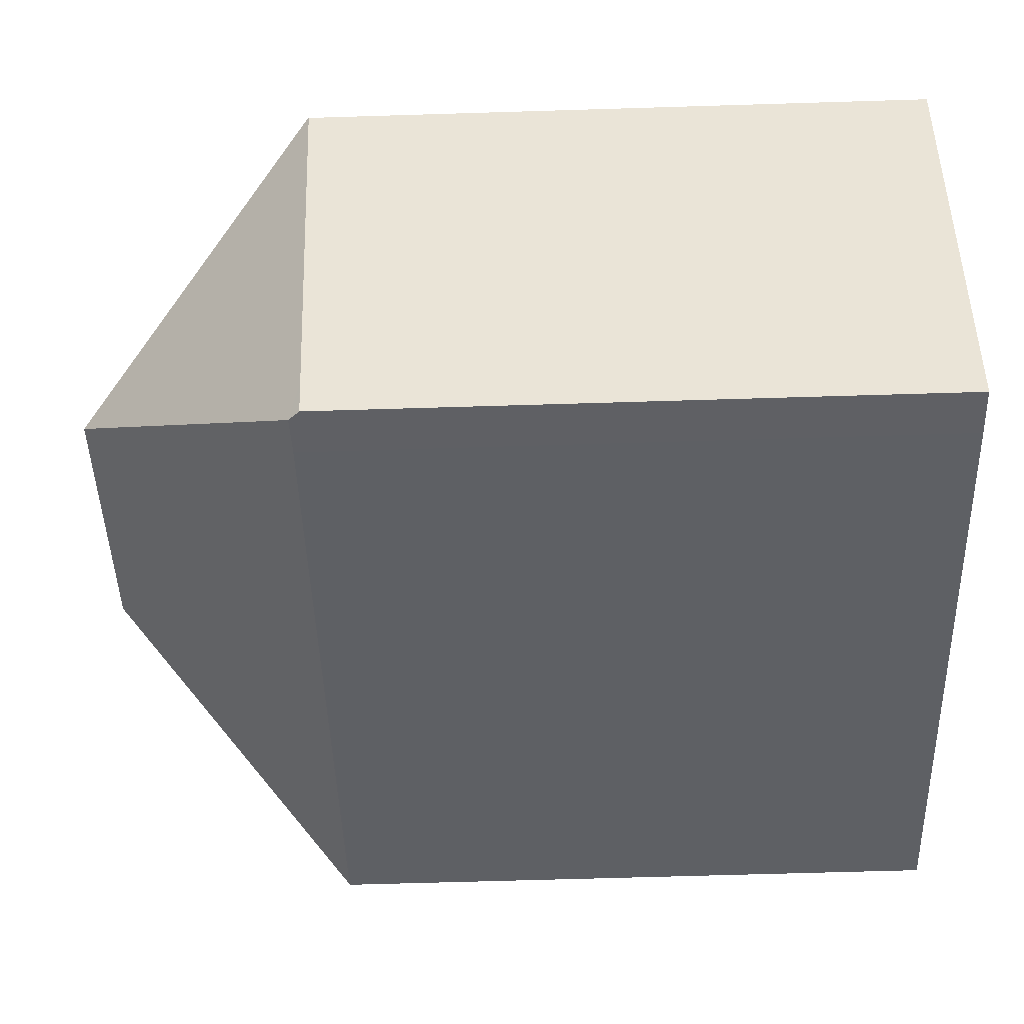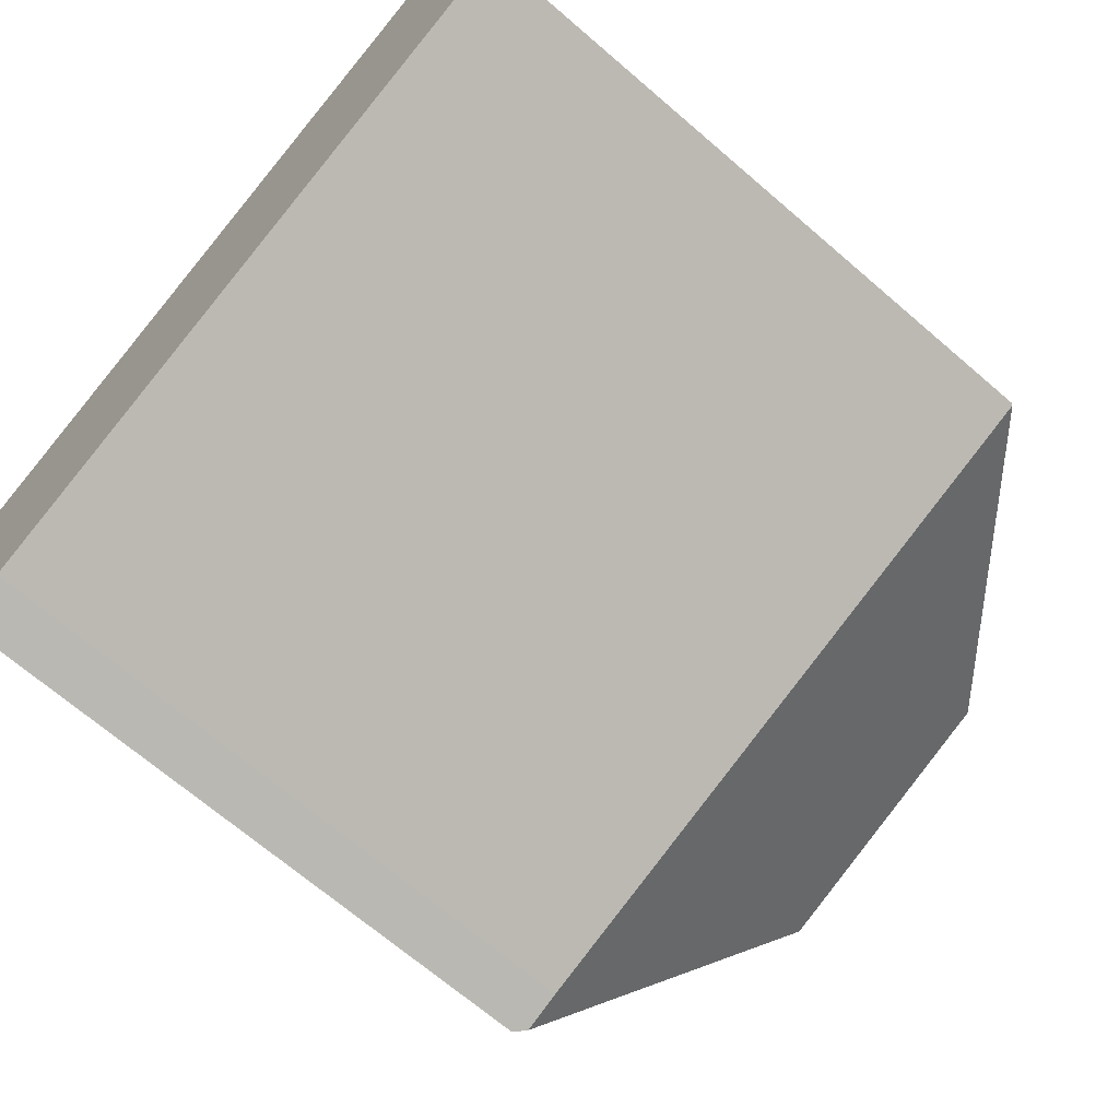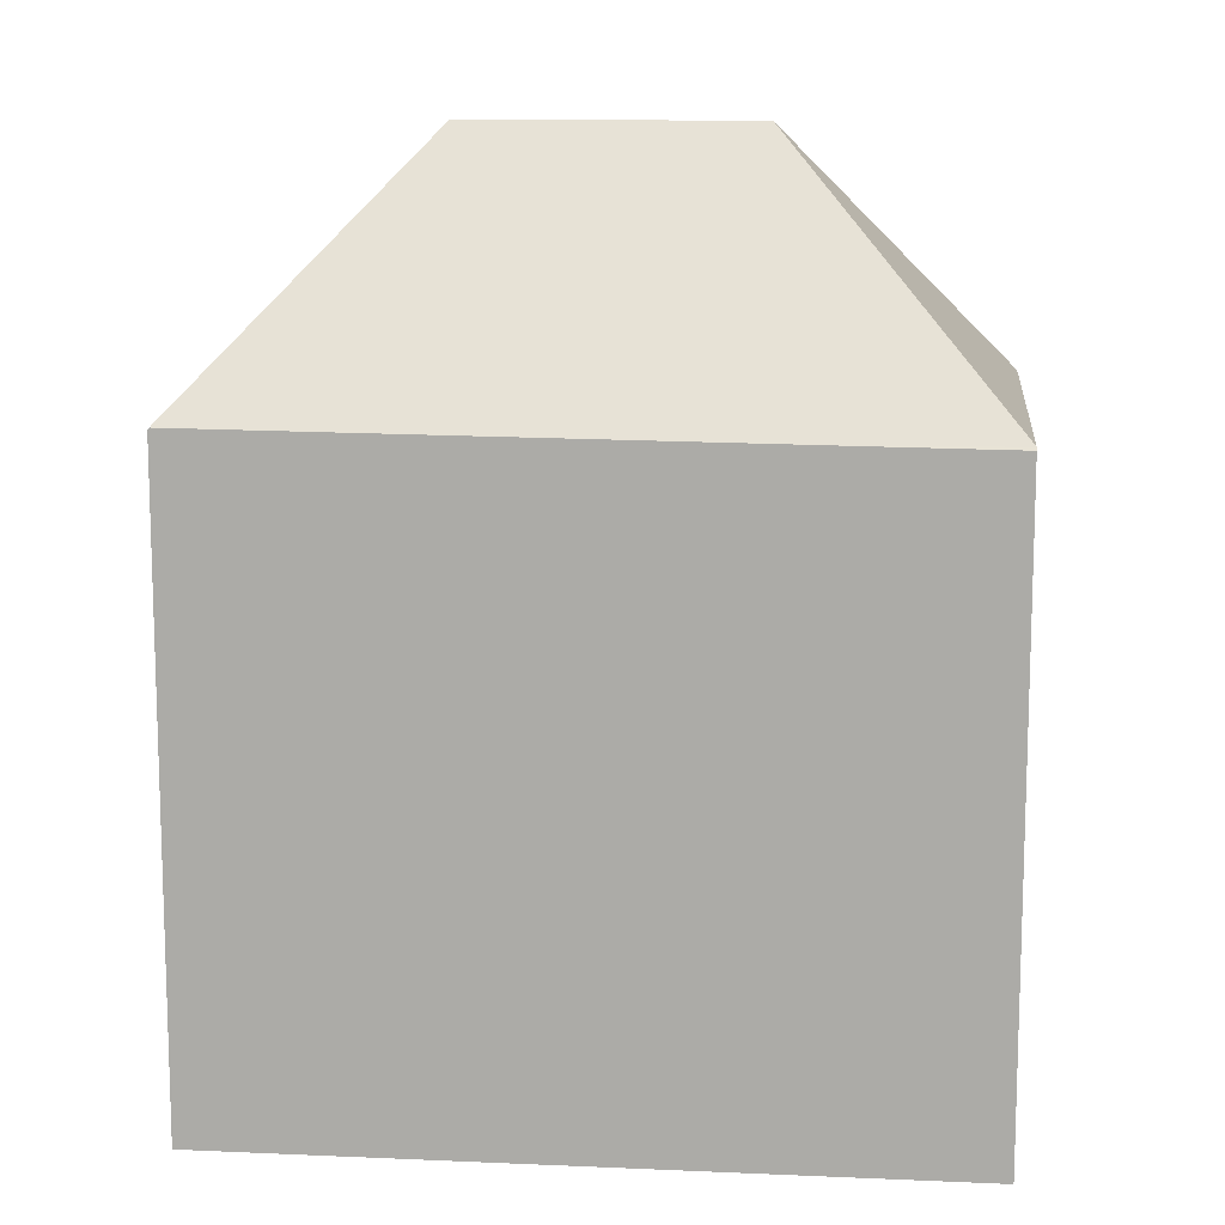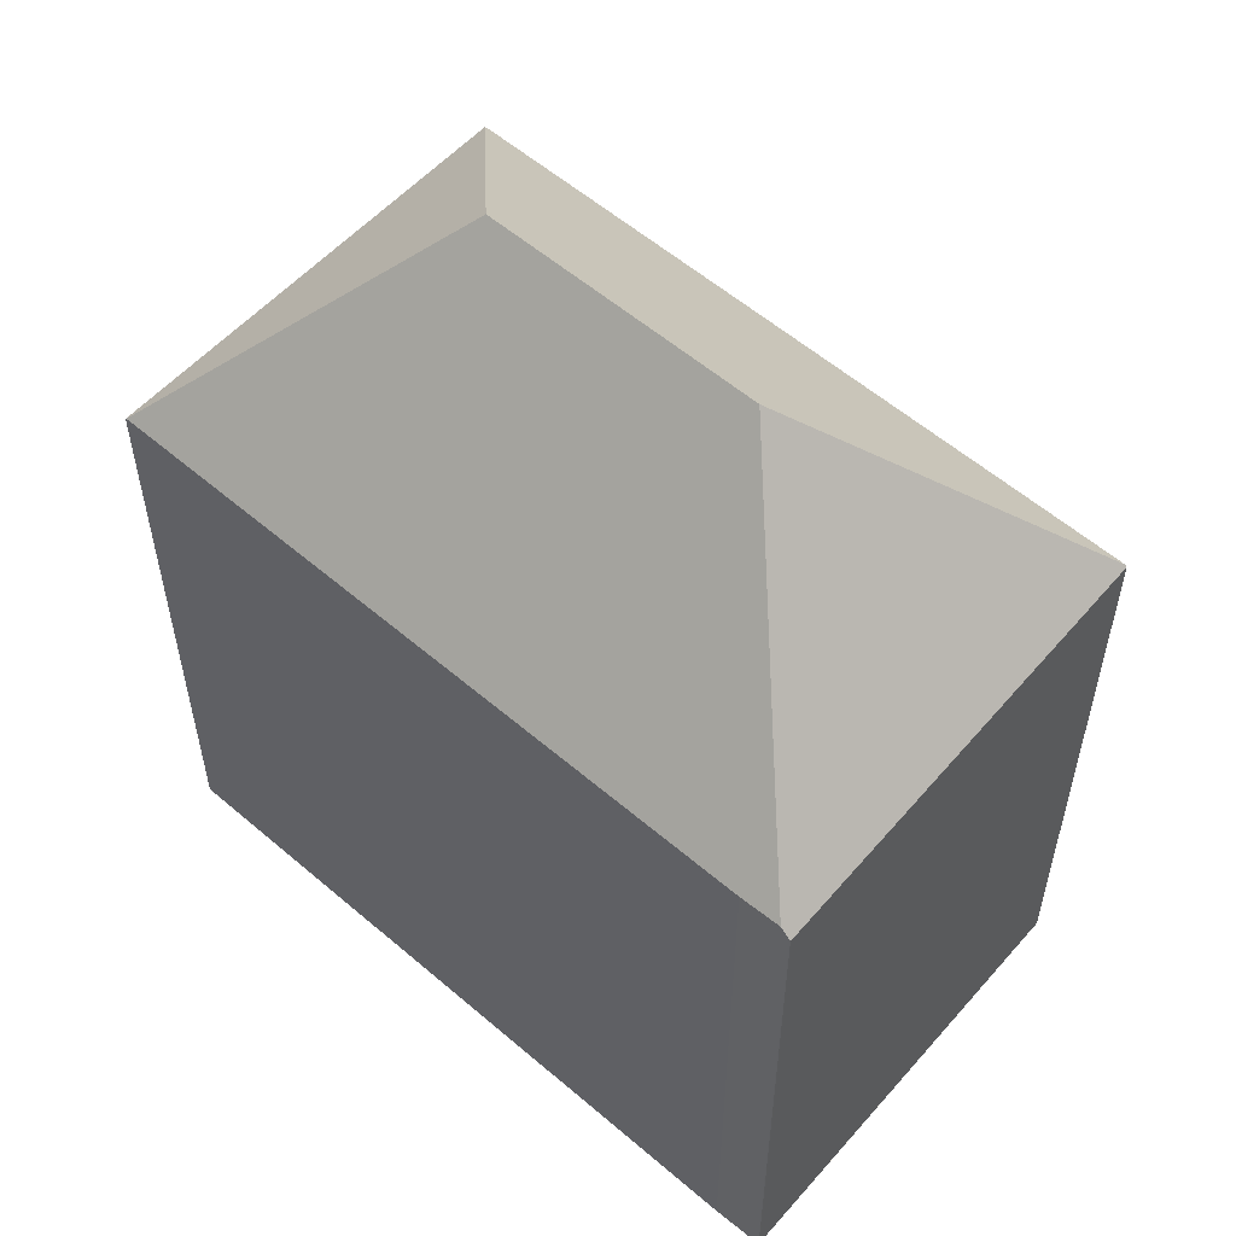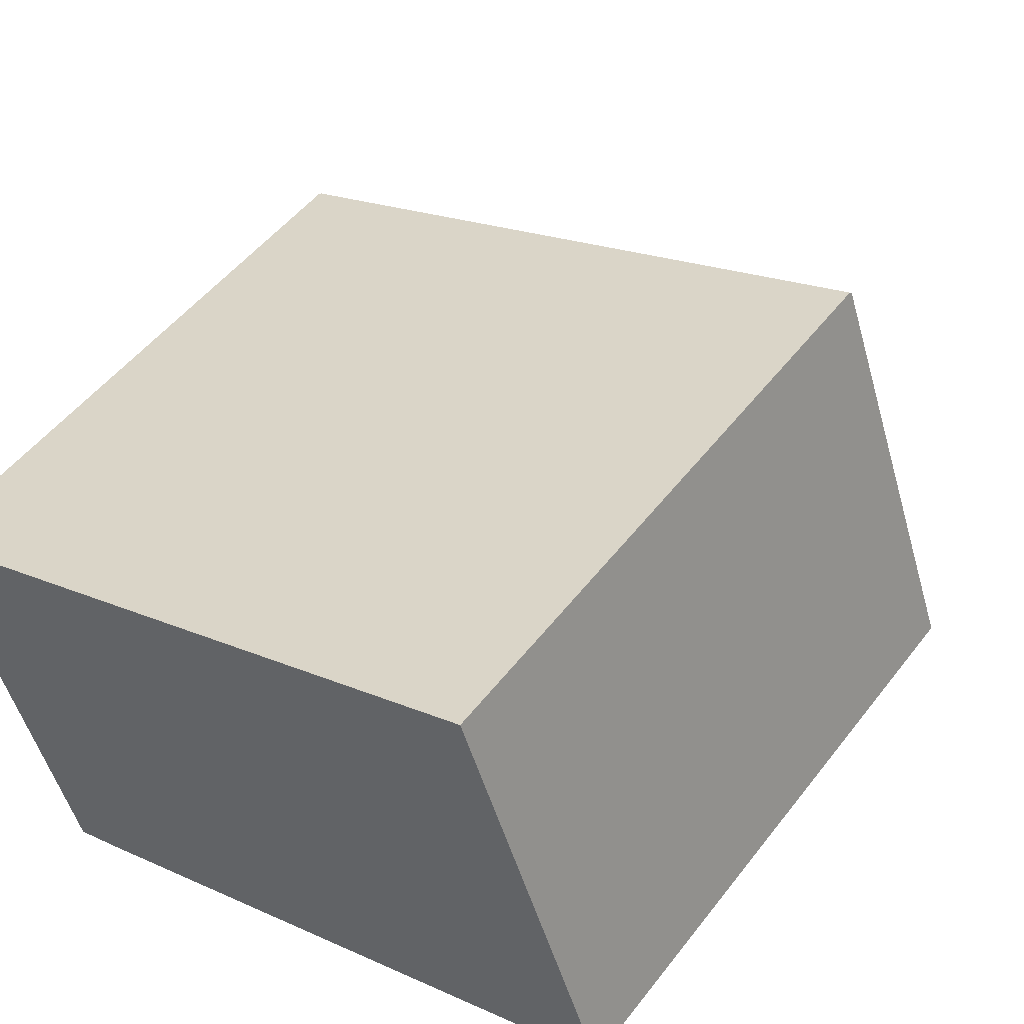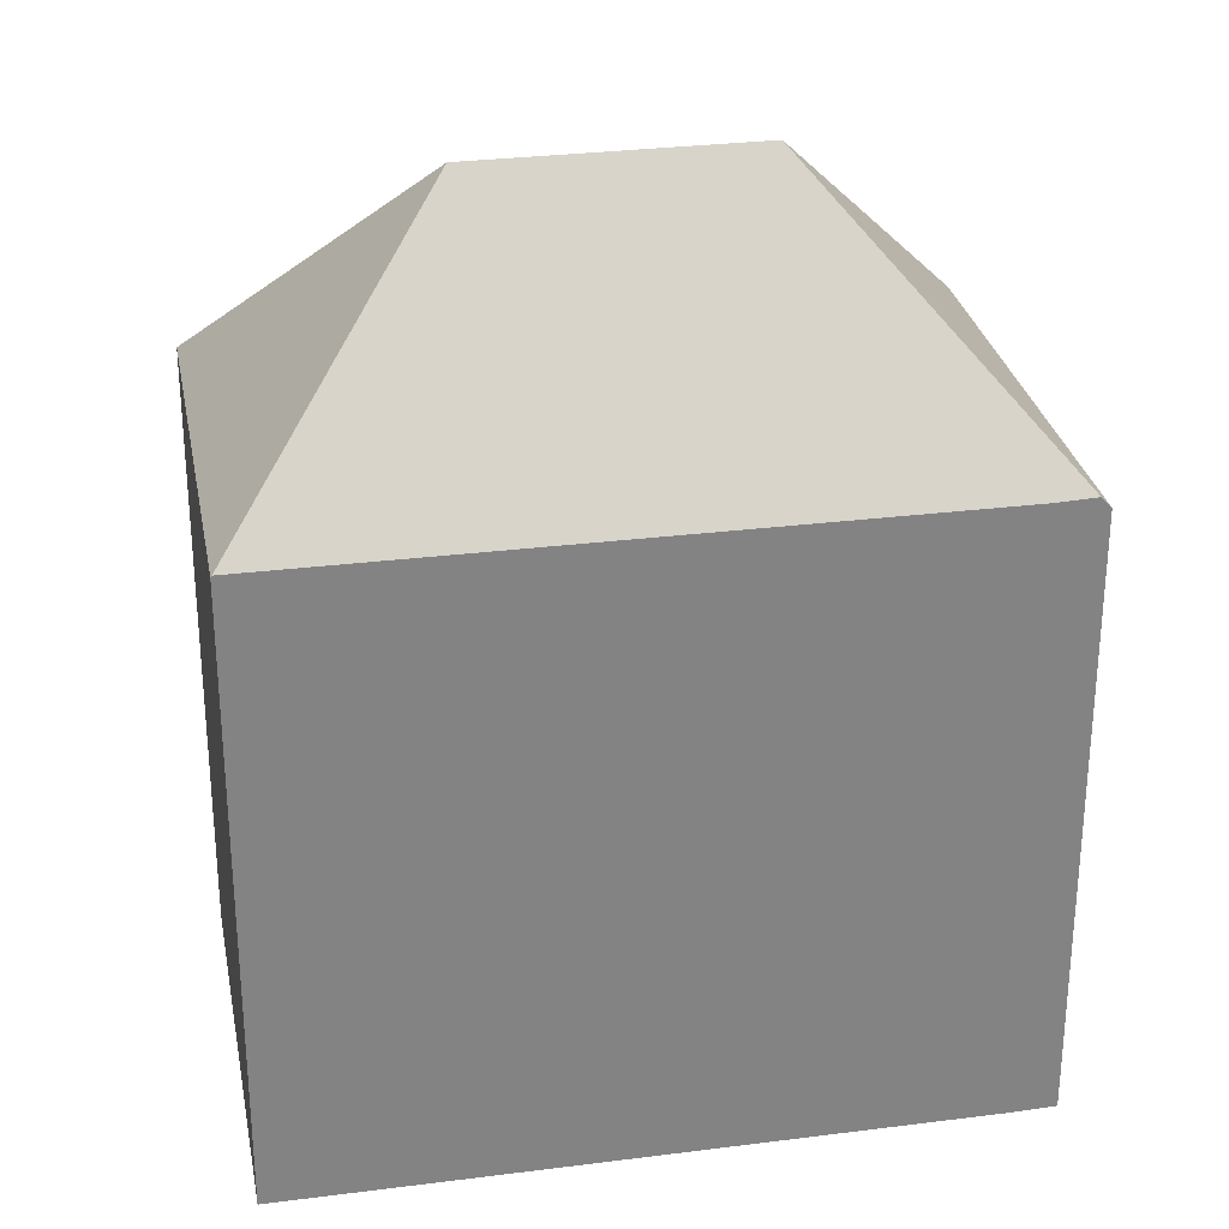
<metadata>
{"format":"obj","ext":"obj","renderer":"f3d","projection":"perspective","resolution":1024,"background":"white","views":[{"elev":-63.0,"azim":-88.2,"up":"+Z"},{"elev":-68.5,"azim":49.2,"up":"+Z"},{"elev":12.6,"azim":-14.2,"up":"+Y"},{"elev":56.8,"azim":-157.9,"up":"+Y"},{"elev":50.3,"azim":36.1,"up":"+Z"},{"elev":29.2,"azim":149.6,"up":"+Y"}]}
</metadata>
<code>
v  10.12 7.685 -2.099
v  8.306 7.669 3.01
v  10.14 7.669 -2.094
v  6.664 10.64 -0.462
v  3.439 10.64 -1.611
v  2.274 7.669 -4.913
v  1.804 7.682 -5.068
v  1.541 7.56 -4.668
v  1.697 7.56 -5.103
v  1.686 7.547 -5.107
v  0 7.699 4.714e-16
v  0.018 7.72 0.007
v  4.624 7.674 1.693
v  6.559 7.654 2.402
v  8.296 7.637 3.038
v  2.274 3.008e-16 -4.913
v  1.804 3.103e-16 -5.068
v  1.697 3.125e-16 -5.103
v  1.686 3.127e-16 -5.107
v  10.14 1.282e-16 -2.094
v  10.12 1.285e-16 -2.099
v  0 0 0
v  1.541 2.858e-16 -4.668
v  0.018 -4.286e-19 0.007
v  4.624 -1.037e-16 1.693
v  6.559 -1.471e-16 2.402
v  8.296 -1.86e-16 3.038
v  8.306 -1.843e-16 3.01
g defaultobject
f 1 2 3
f 2 1 4
f 5 6 7
f 6 5 1
f 1 5 4
f 8 9 10
f 9 8 7
f 7 8 5
f 5 8 11
f 5 11 12
f 13 5 12
f 5 13 4
f 4 13 14
f 4 14 2
f 2 14 15
f 6 9 7
f 9 6 16
f 9 16 17
f 9 17 18
f 18 10 9
f 10 18 19
f 3 6 1
f 6 3 20
f 6 20 16
f 16 20 21
f 19 8 10
f 8 19 11
f 11 19 22
f 22 19 23
f 11 24 12
f 24 11 22
f 24 13 12
f 13 24 14
f 14 24 15
f 15 24 25
f 15 25 26
f 15 26 27
f 15 3 2
f 3 15 20
f 20 15 27
f 20 27 28
f 26 28 27
f 28 26 20
f 20 26 25
f 20 25 21
f 21 25 16
f 16 25 24
f 16 24 22
f 16 22 23
f 16 23 17
f 17 23 18
f 18 23 19

</code>
